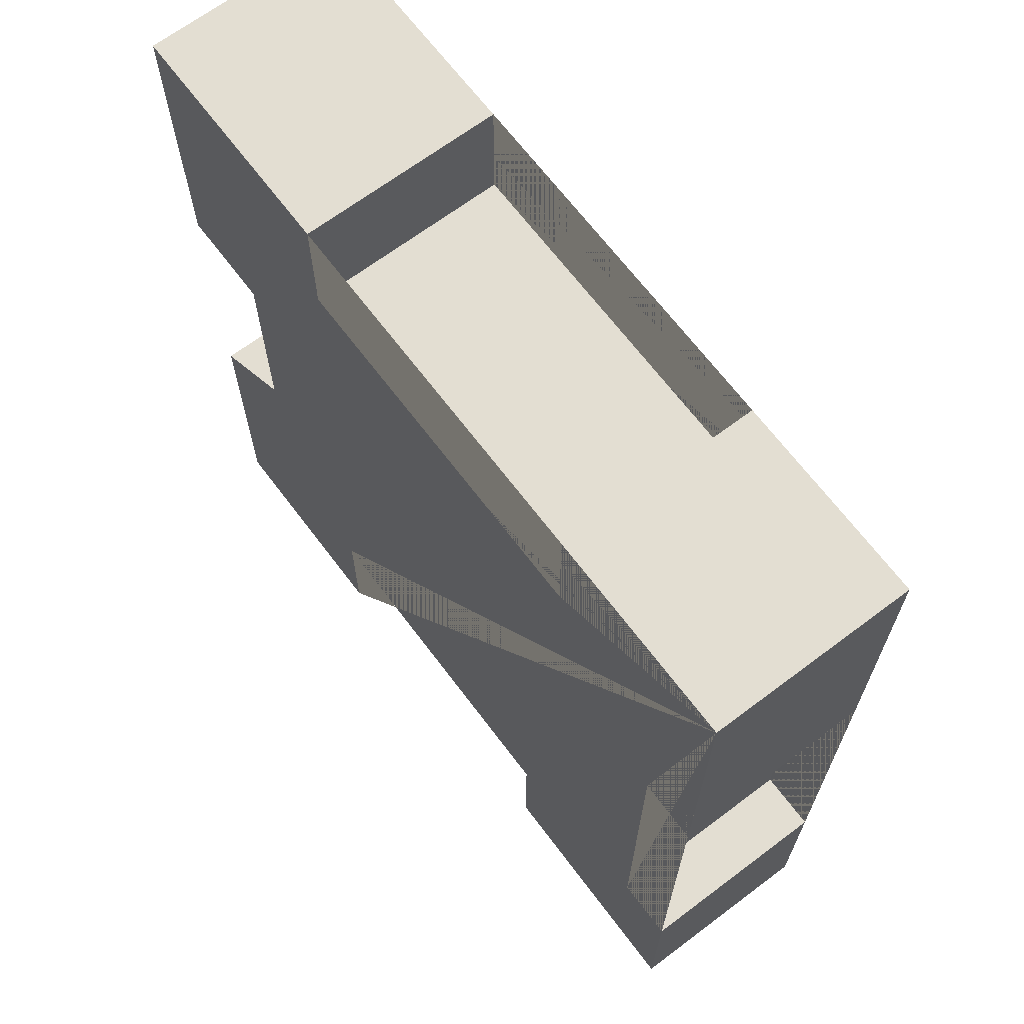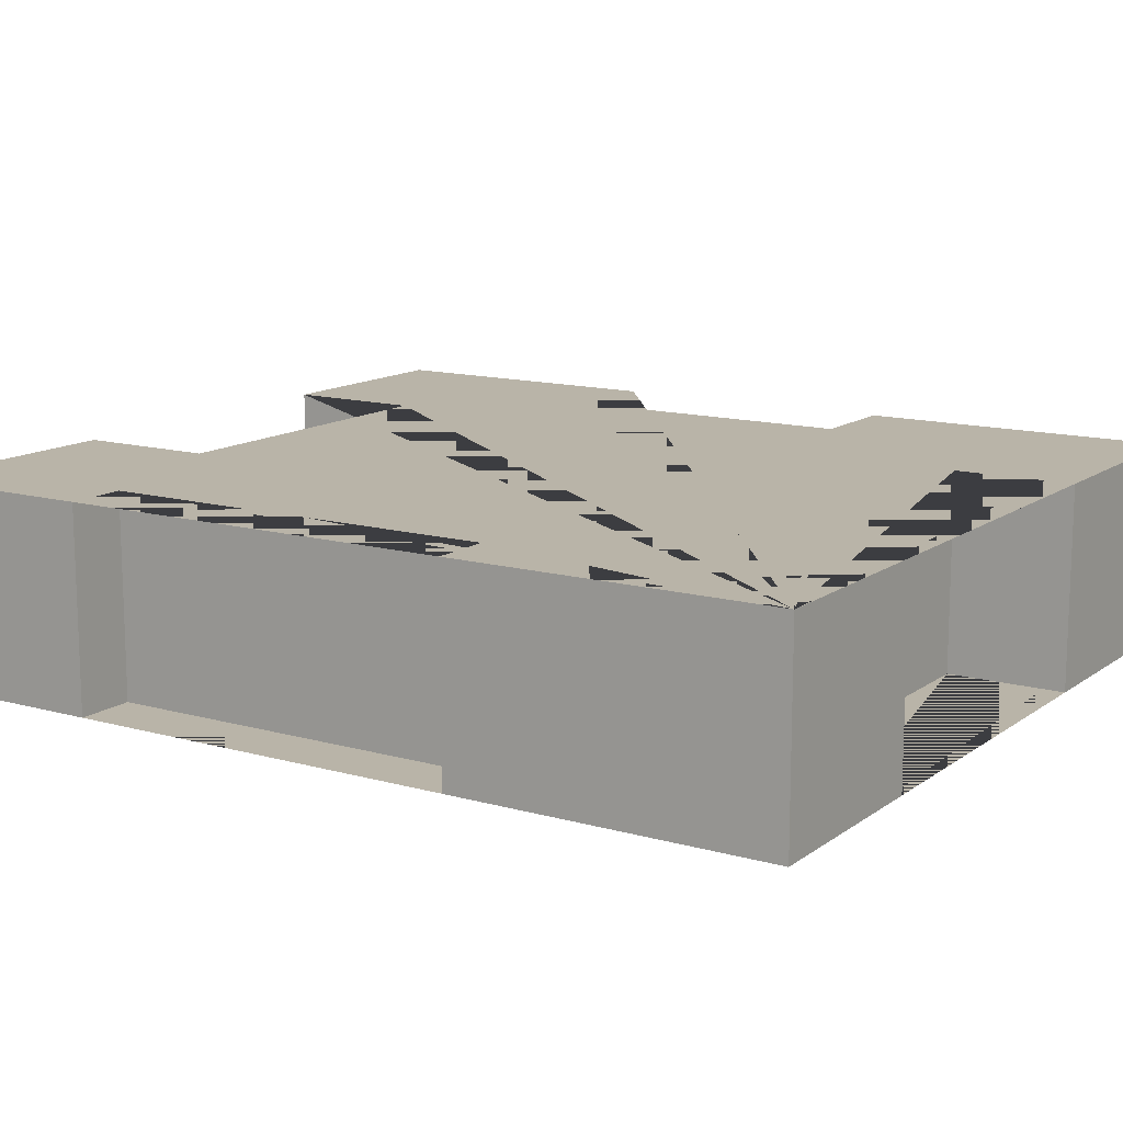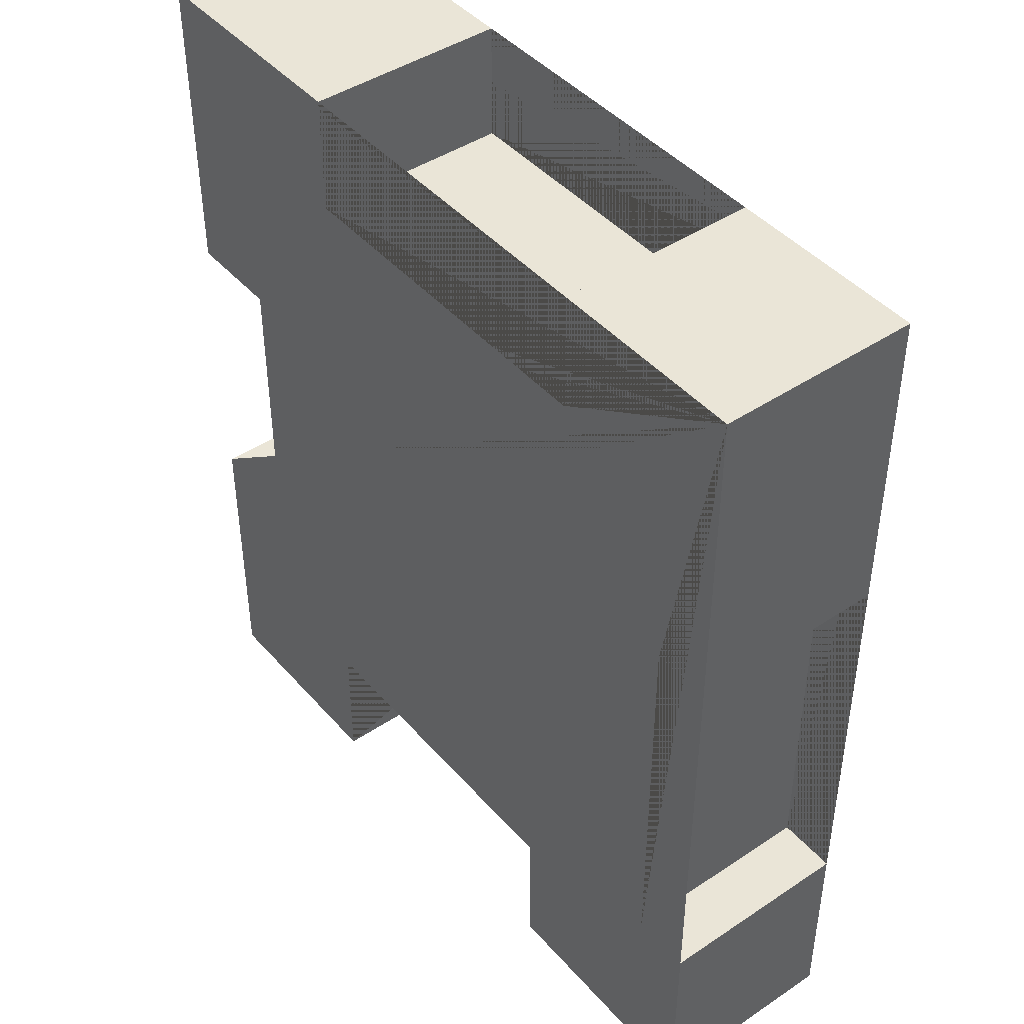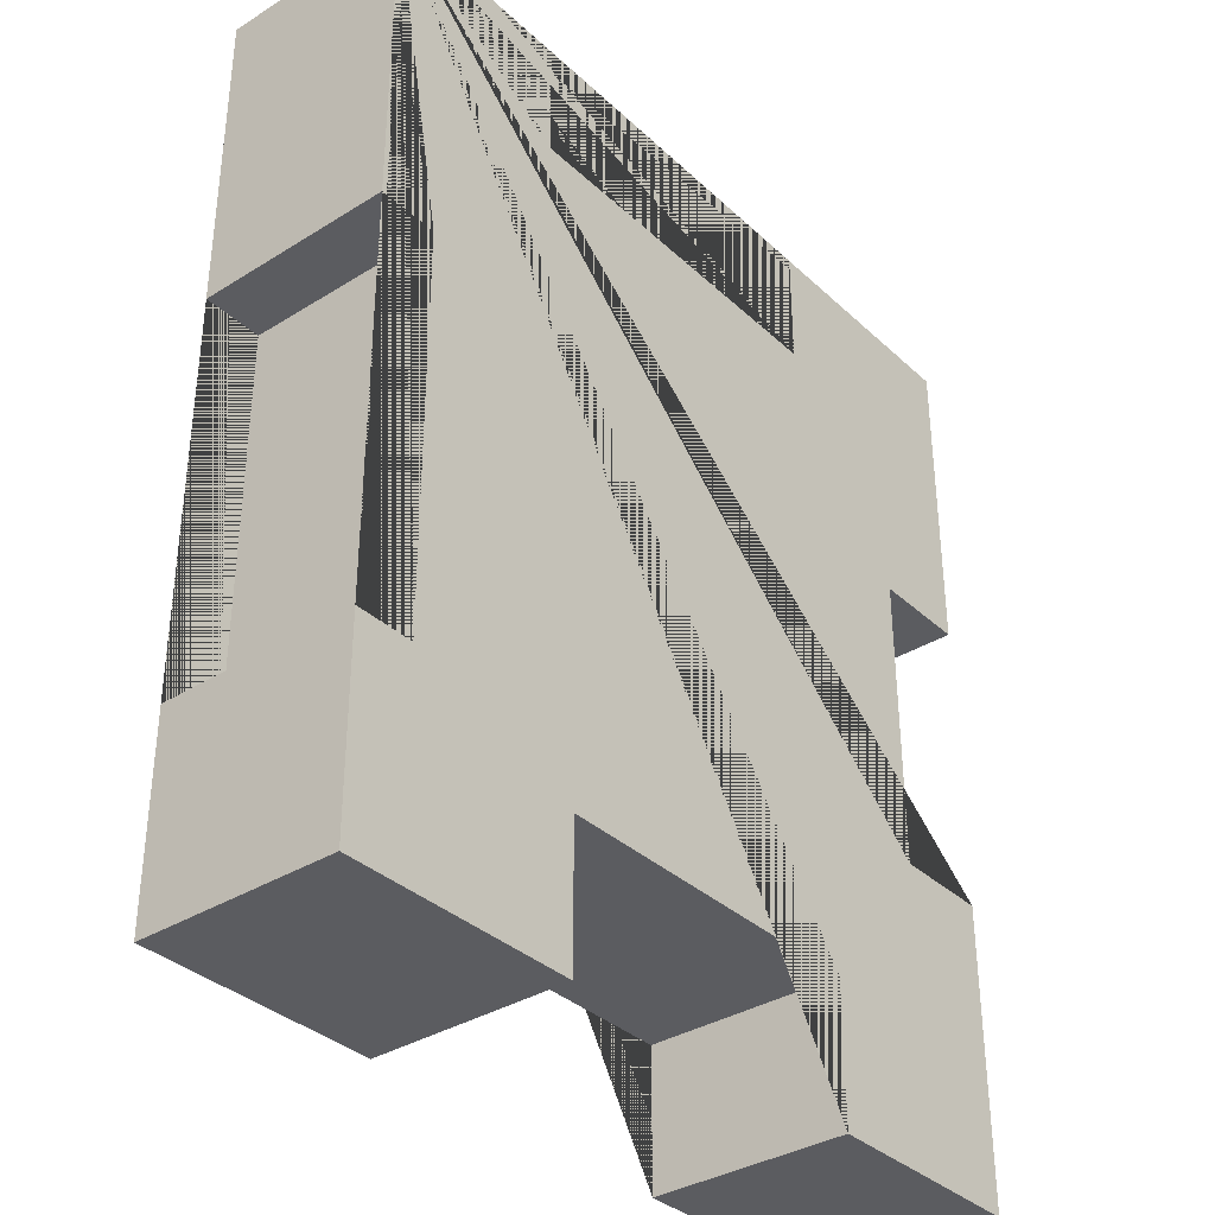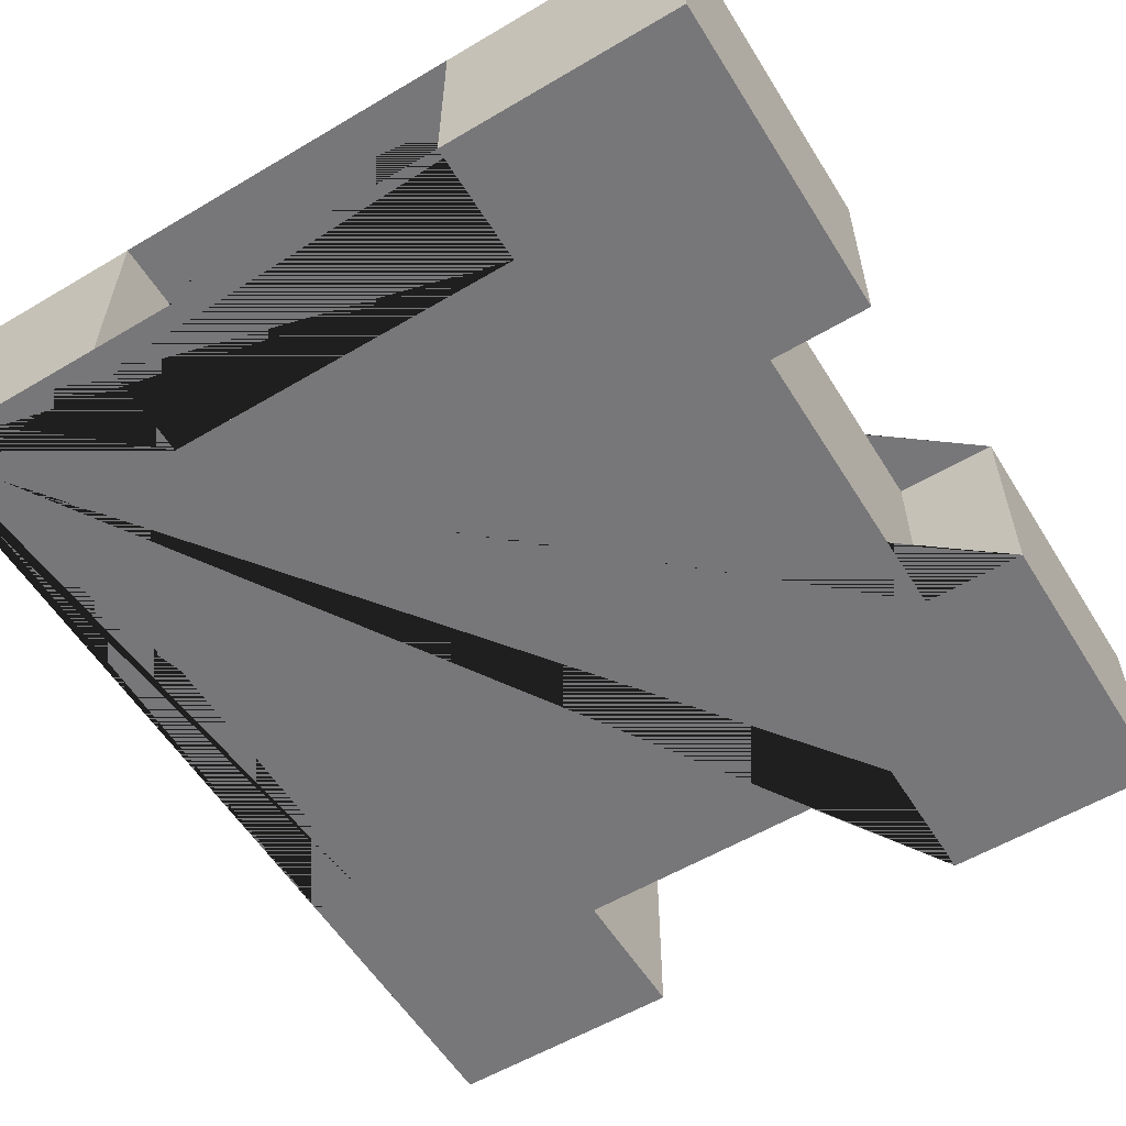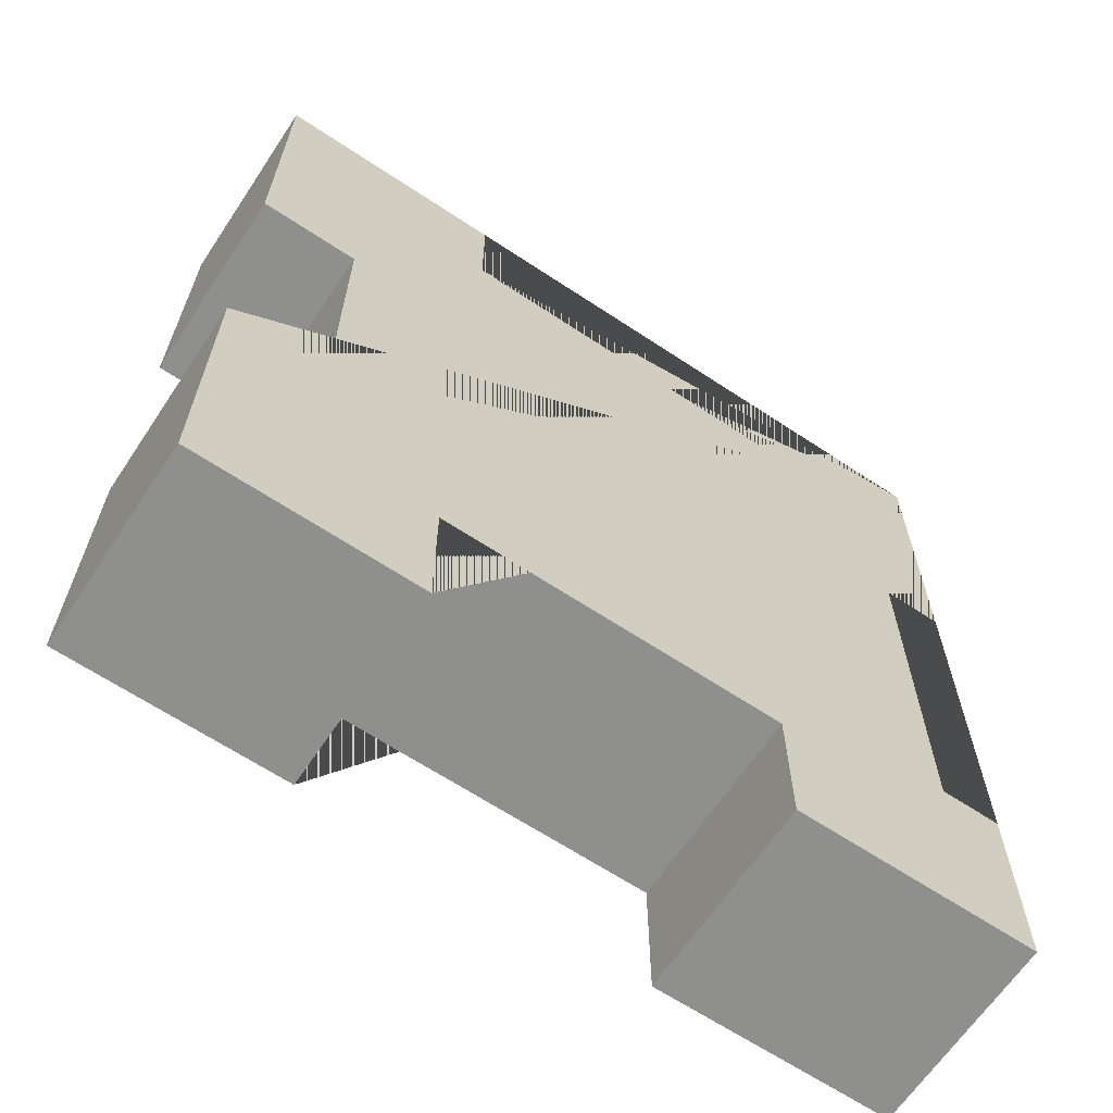
<metadata>
{"format":"obj","ext":"obj","renderer":"f3d","projection":"perspective","resolution":1024,"background":"white","views":[{"elev":67.4,"azim":-127.0,"up":"+Z"},{"elev":13.1,"azim":-57.3,"up":"+Y"},{"elev":44.1,"azim":-128.0,"up":"+Z"},{"elev":-35.2,"azim":-50.4,"up":"+Z"},{"elev":-57.2,"azim":31.6,"up":"+Y"},{"elev":-65.1,"azim":146.3,"up":"+Z"}]}
</metadata>
<code>
o building2
v 60 0 -4
v 70 0 -4
v 70 0 -10
v 88 0 -10
v 88 0 -4
v 100 0 -4
v 100 0 -20
v 95 0 -20
v 95 0 -35
v 100 0 -35
v 100 0 -50
v 89 0 -50
v 89 0 -43
v 72 0 -43
v 72 0 -50
v 60 0 -50
v 60 0 -40
v 63 0 -40
v 63 0 -20
v 60 0 -20
v 60 0 -4
v 60 10 -4
v 70 10 -4
v 70 10 -10
v 88 10 -10
v 88 10 -4
v 100 10 -4
v 100 10 -20
v 95 10 -20
v 95 10 -35
v 100 10 -35
v 100 10 -50
v 89 10 -50
v 89 10 -43
v 72 10 -43
v 72 10 -50
v 60 10 -50
v 60 10 -40
v 63 10 -40
v 63 10 -20
v 60 10 -20
v 60 10 -4
f 1 21 20 19 18 17 16 15 14 13 12 11 10 9 8 7 6 5 4 3 2
f 22 23 24 25 26 27 28 29 30 31 32 33 34 35 36 37 38 39 40 41 42
f 6 7 28 27
f 14 15 36 35
f 7 8 29 28
f 21 1 22 42
f 15 16 37 36
f 8 9 30 29
f 1 2 23 22
f 16 17 38 37
f 9 10 31 30
f 2 3 24 23
f 17 18 39 38
f 10 11 32 31
f 3 4 25 24
f 18 19 40 39
f 11 12 33 32
f 4 5 26 25
f 19 20 41 40
f 12 13 34 33
f 5 6 27 26
f 20 21 42 41
f 13 14 35 34

</code>
